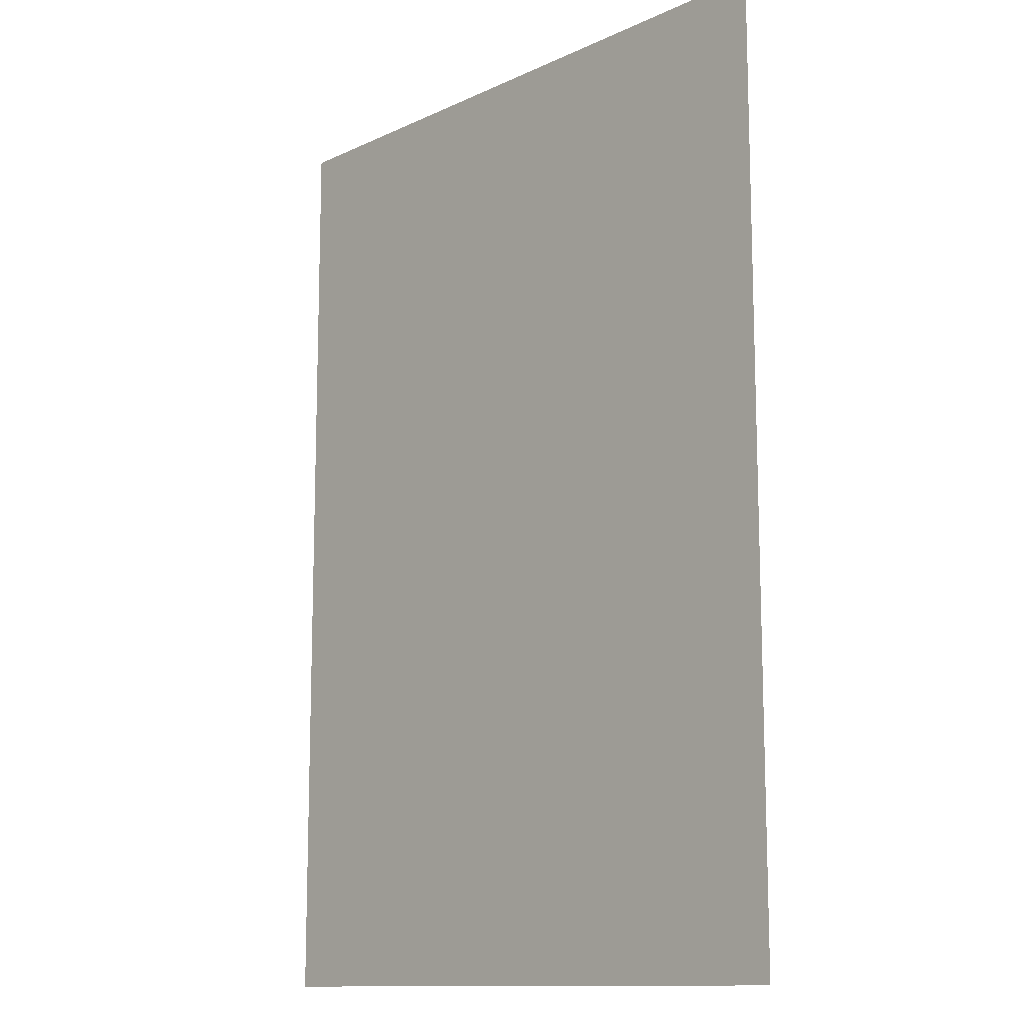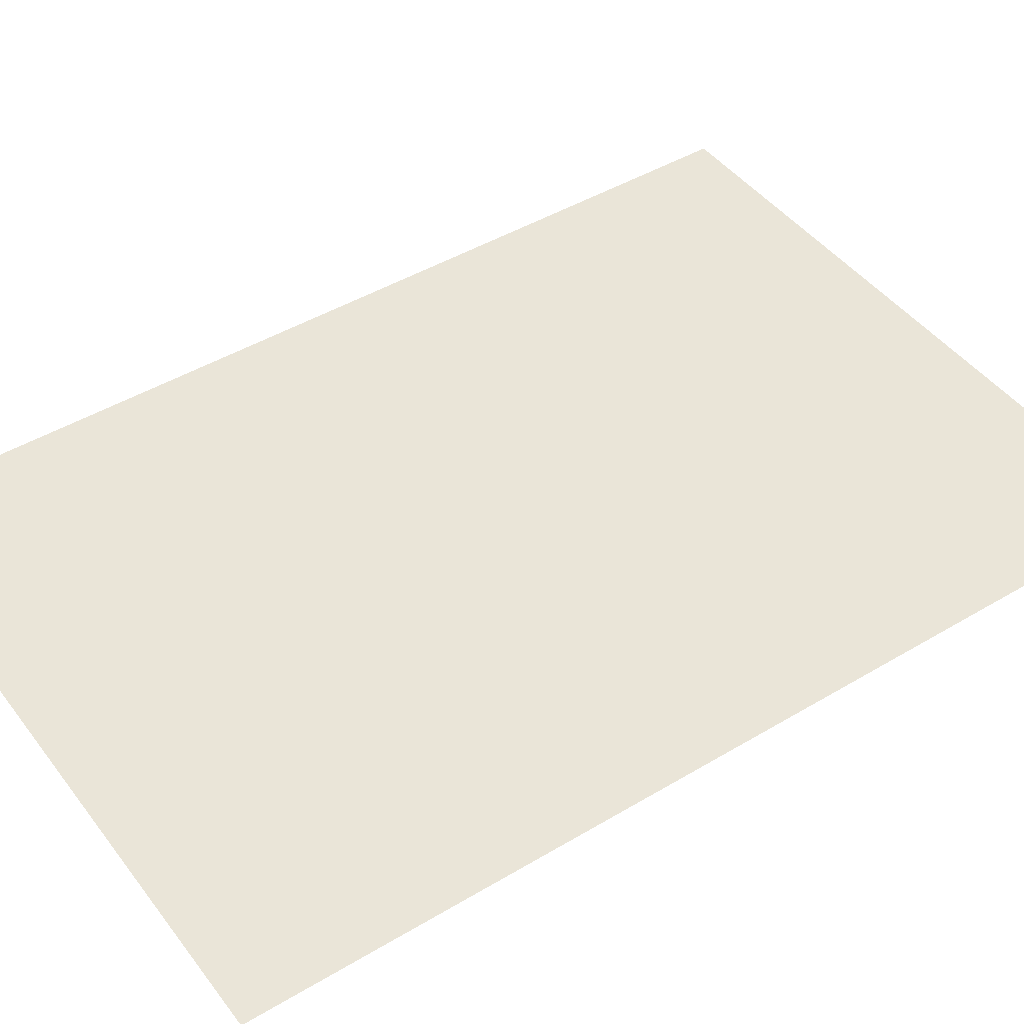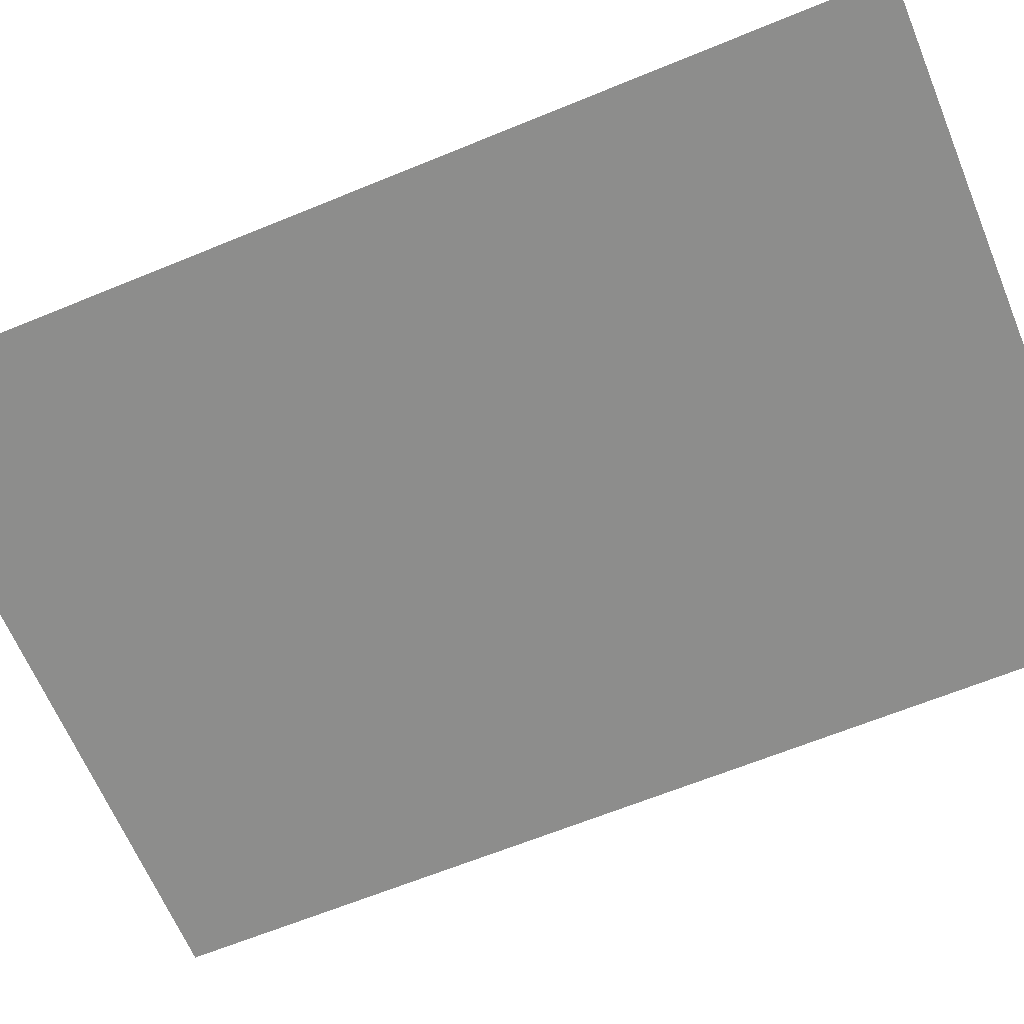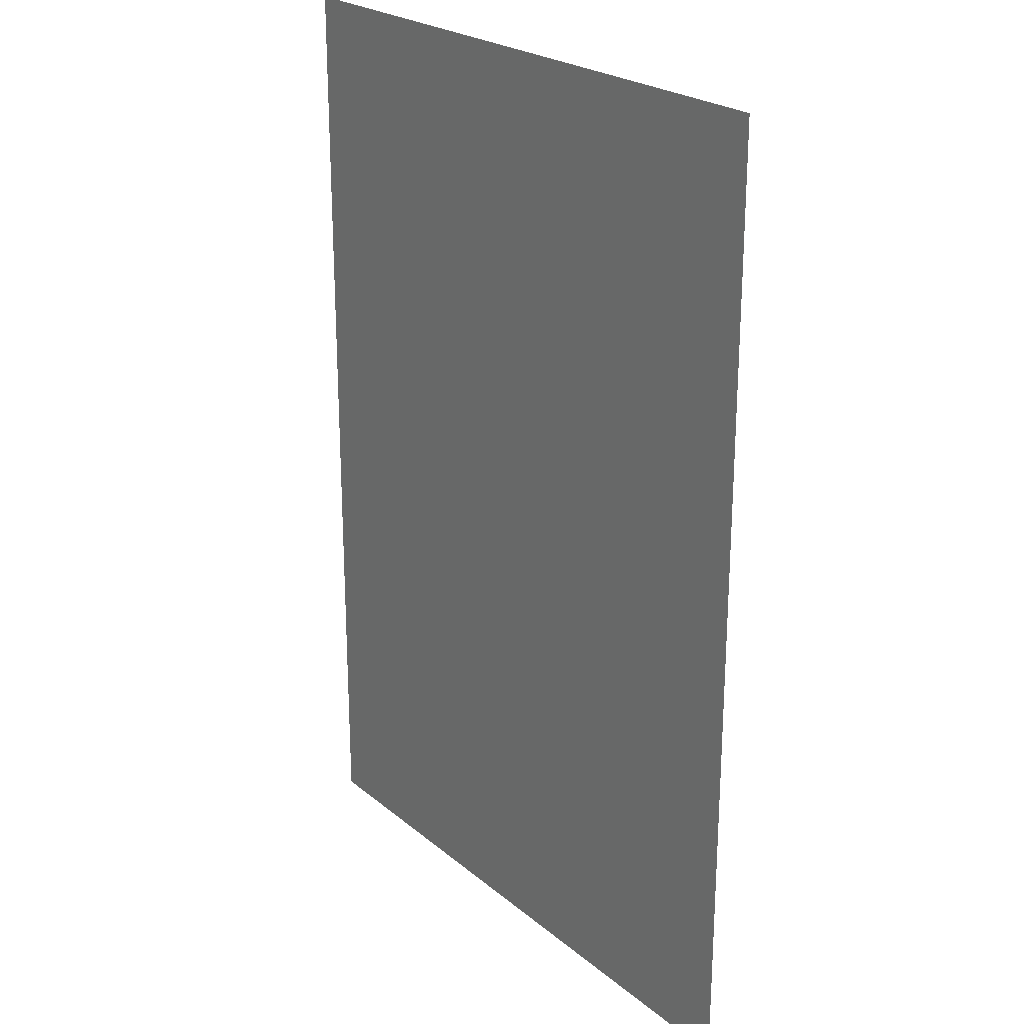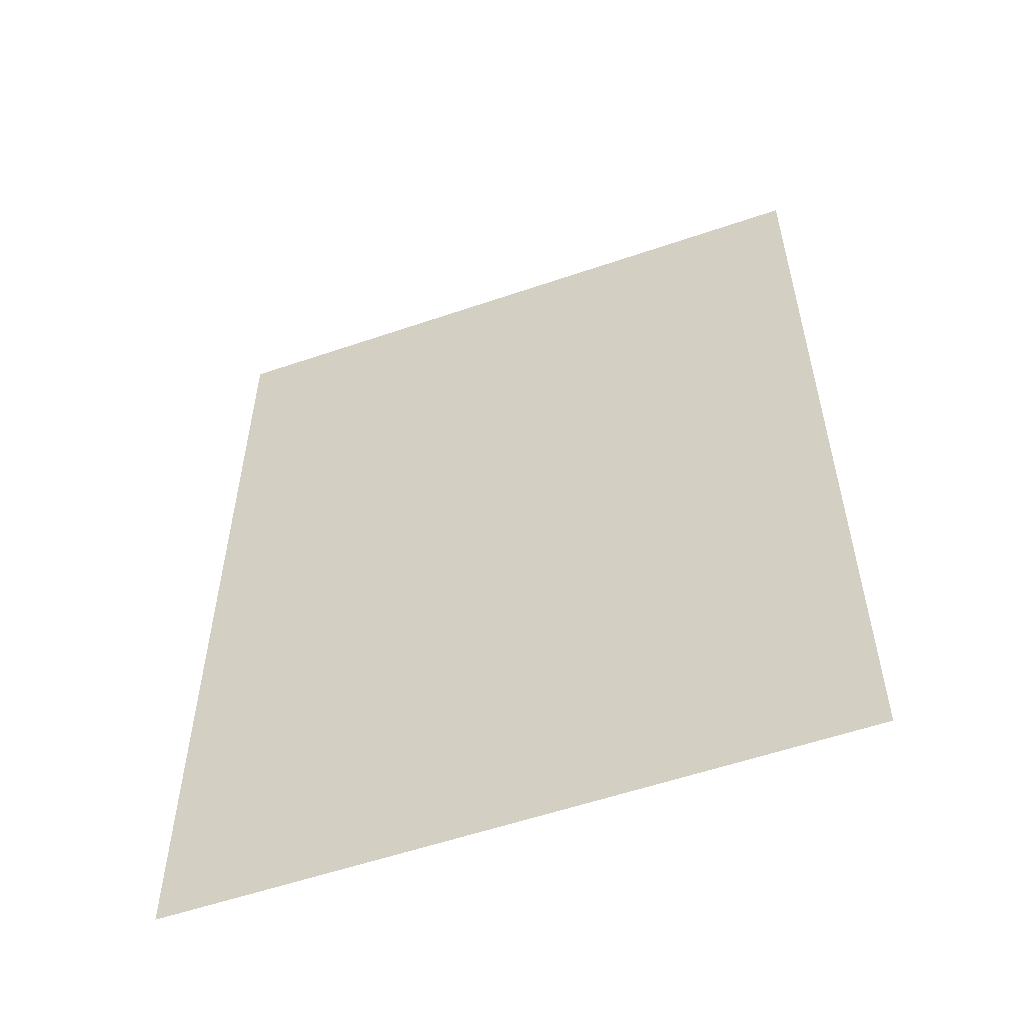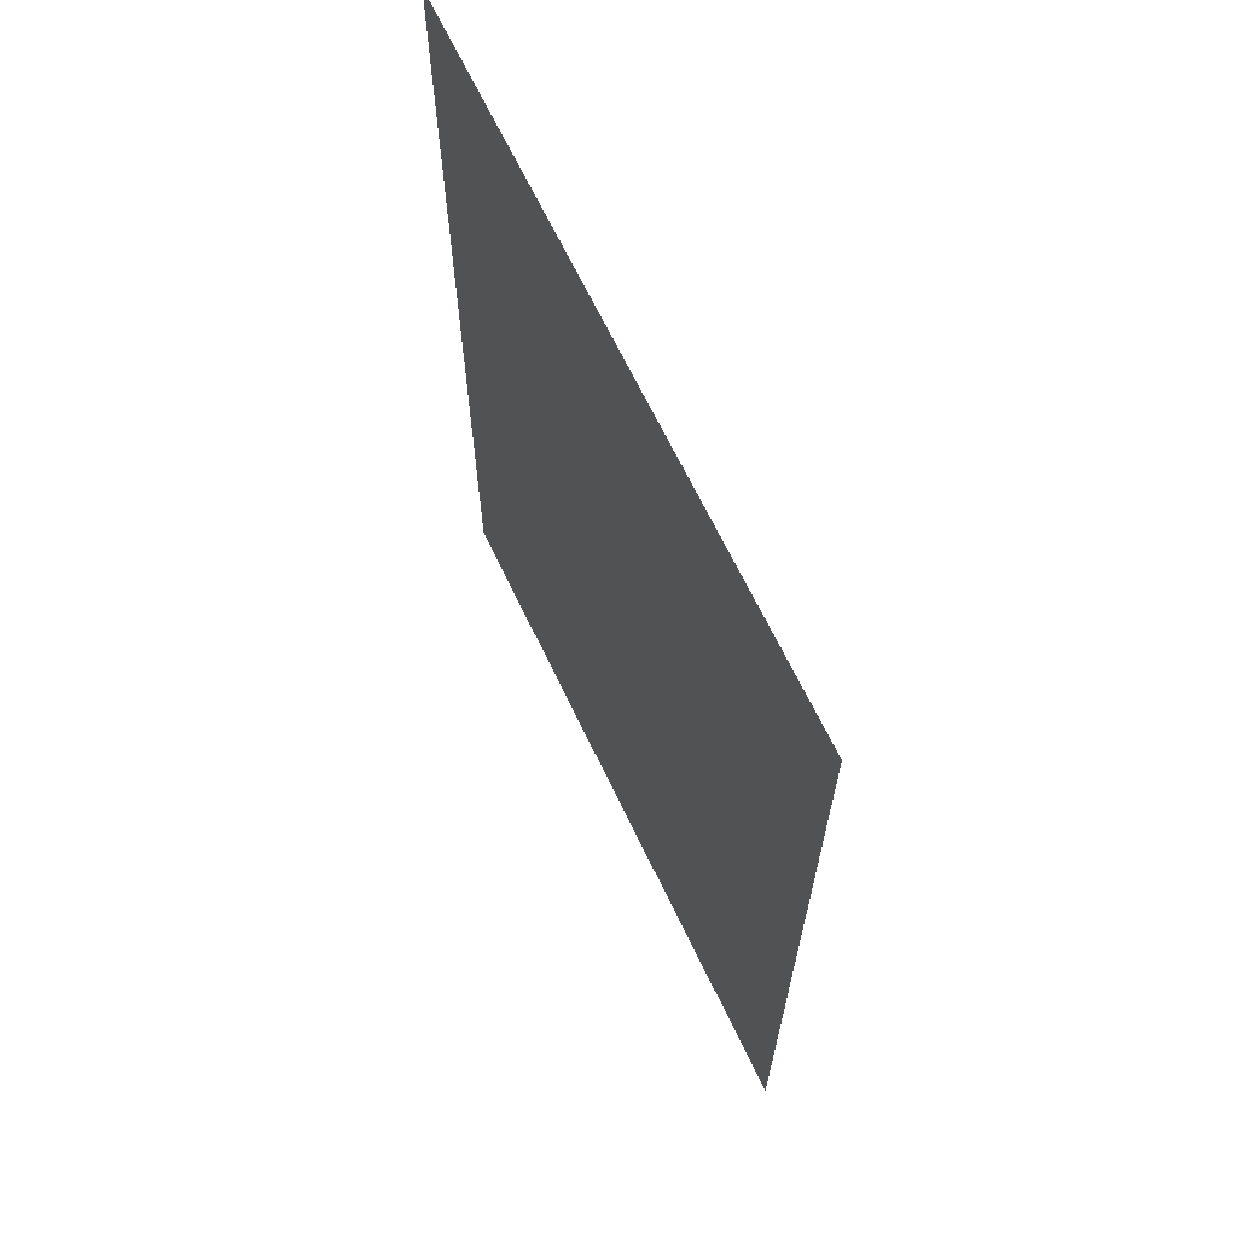
<metadata>
{"format":"obj","ext":"obj","renderer":"f3d","projection":"perspective","resolution":1024,"background":"white","views":[{"elev":-12.4,"azim":47.1,"up":"+Z"},{"elev":45.1,"azim":-124.7,"up":"+Y"},{"elev":-64.5,"azim":112.5,"up":"+Y"},{"elev":23.5,"azim":-126.5,"up":"+Z"},{"elev":-56.4,"azim":19.7,"up":"+Z"},{"elev":67.2,"azim":-115.6,"up":"+Z"}]}
</metadata>
<code>
o Tree_Branch
v -0.3477 0 0.5
v 0.3477 0 0.5
v -0.3477 0 -0.5
v 0.3477 0 -0.5
f 1 2 4 3

</code>
